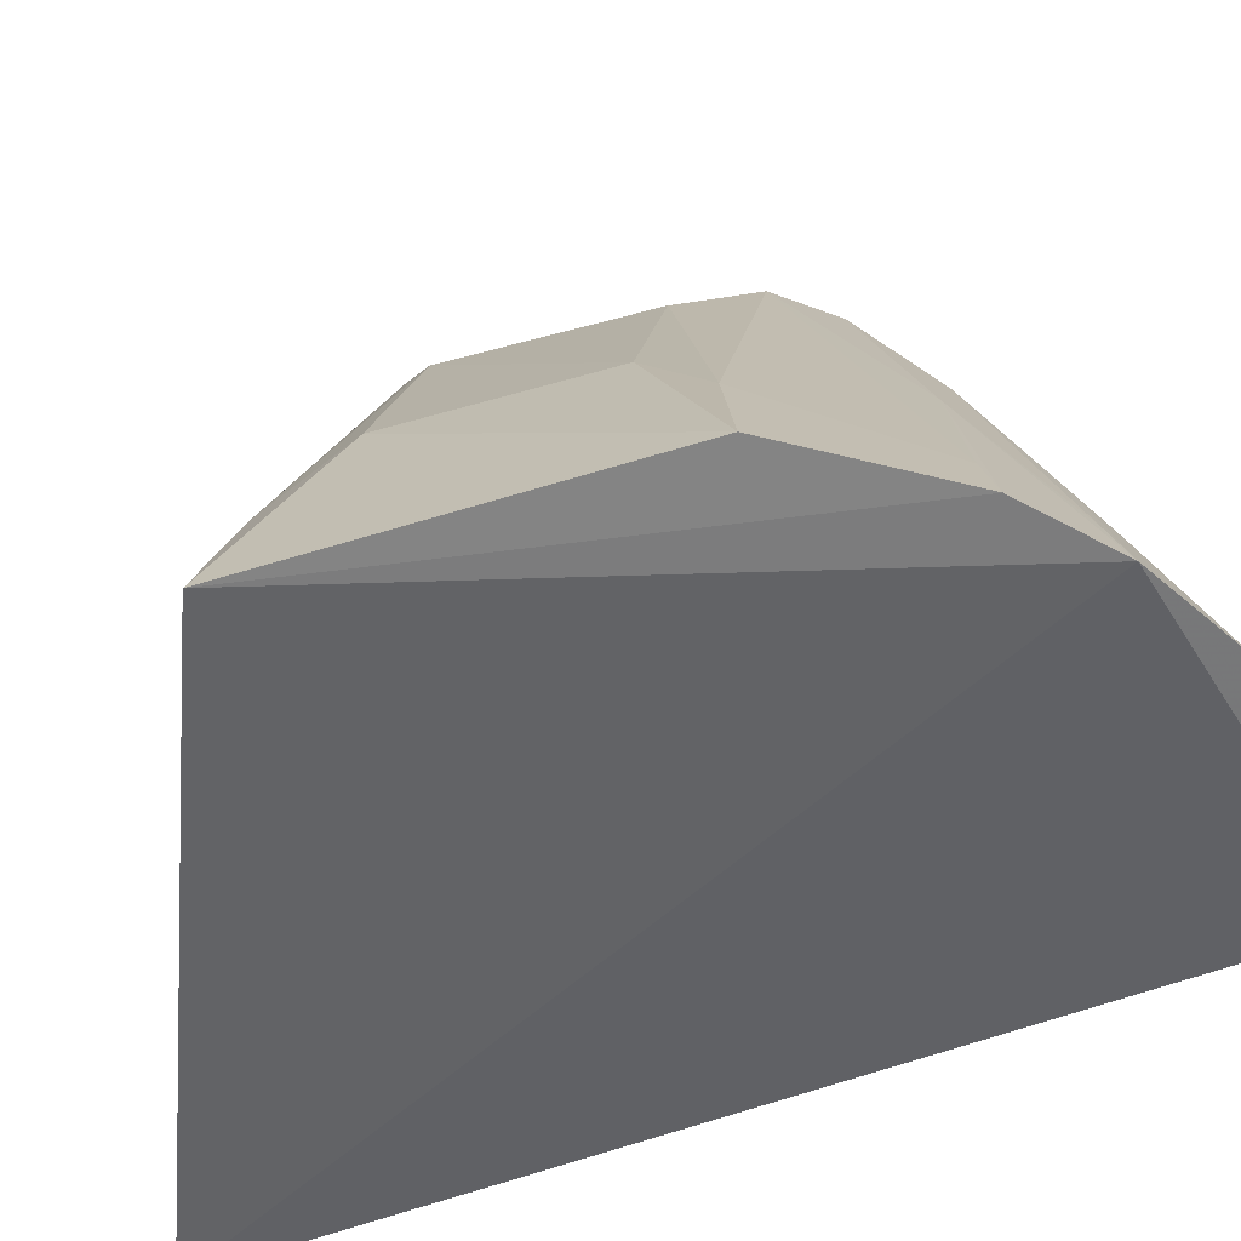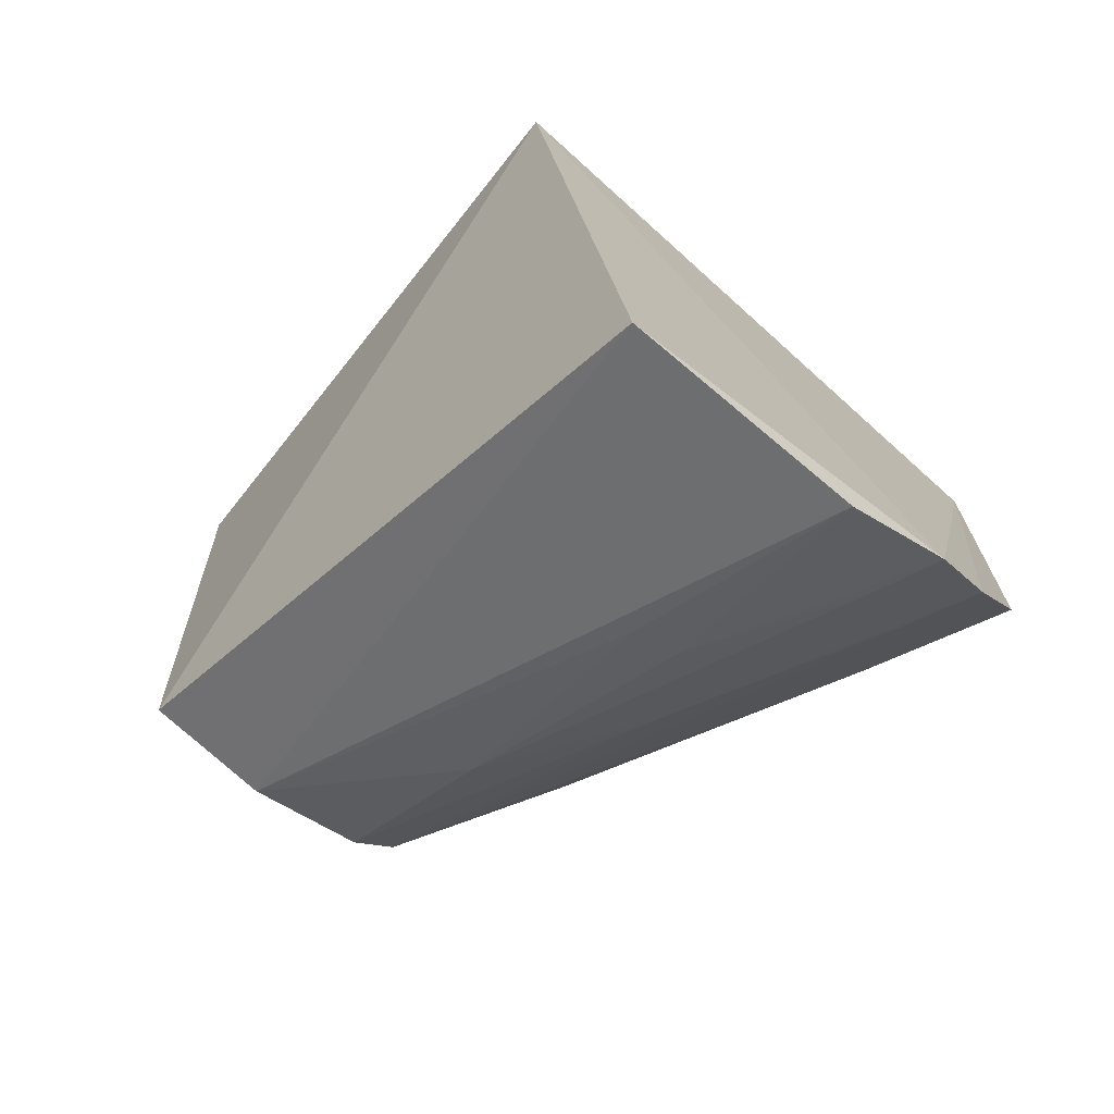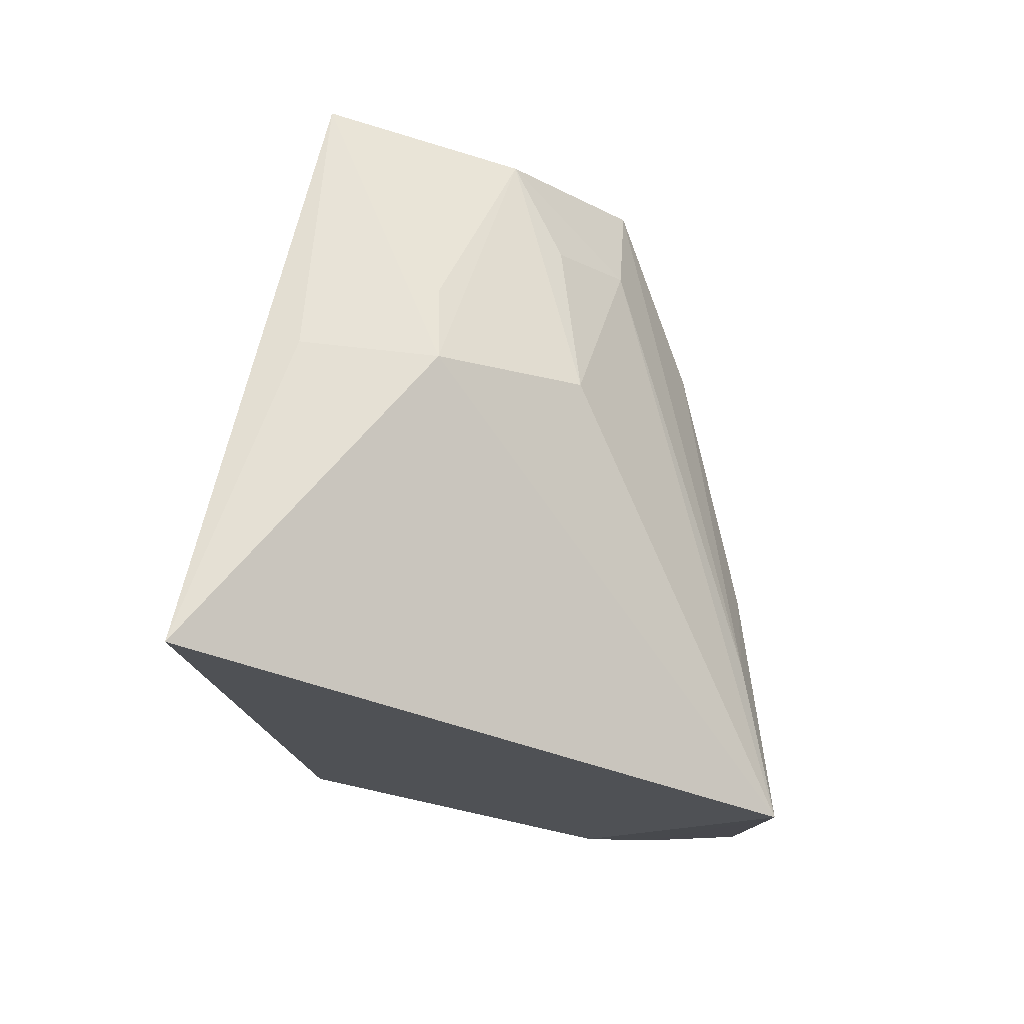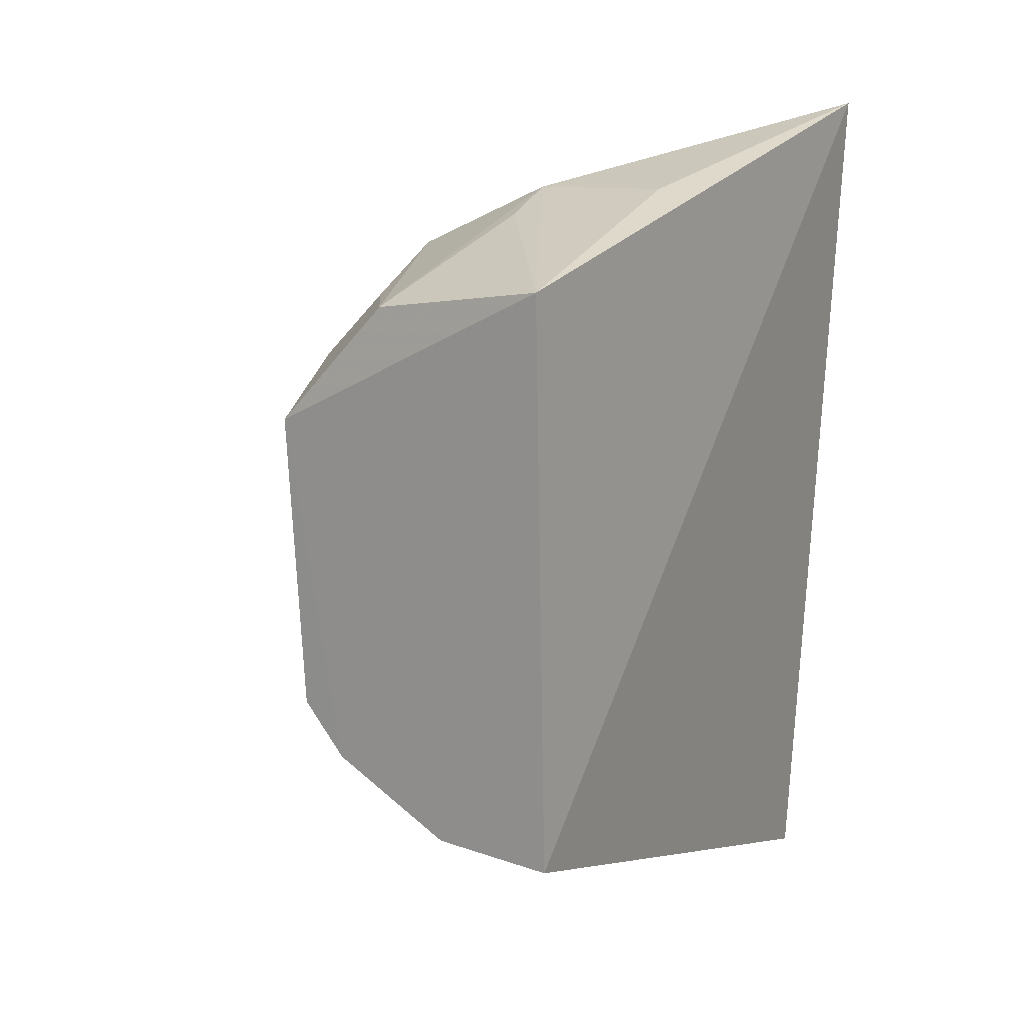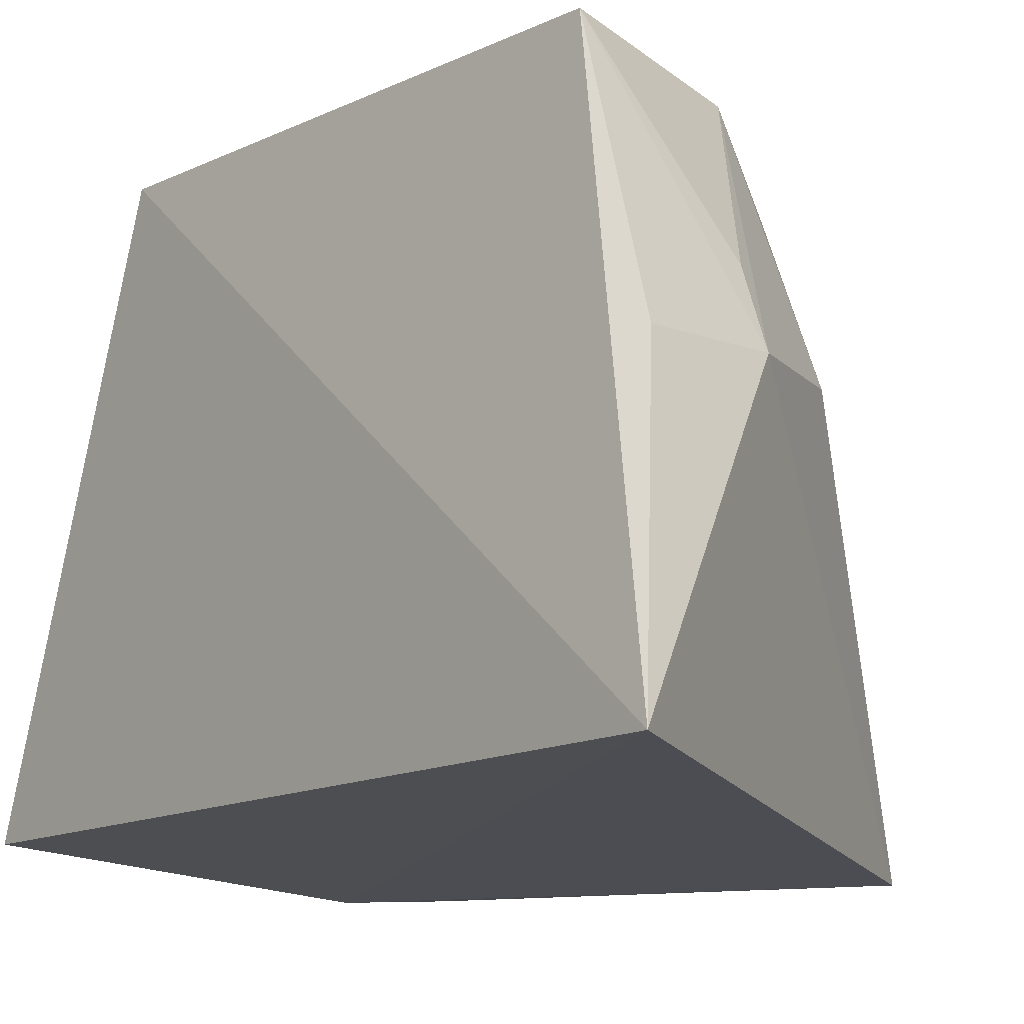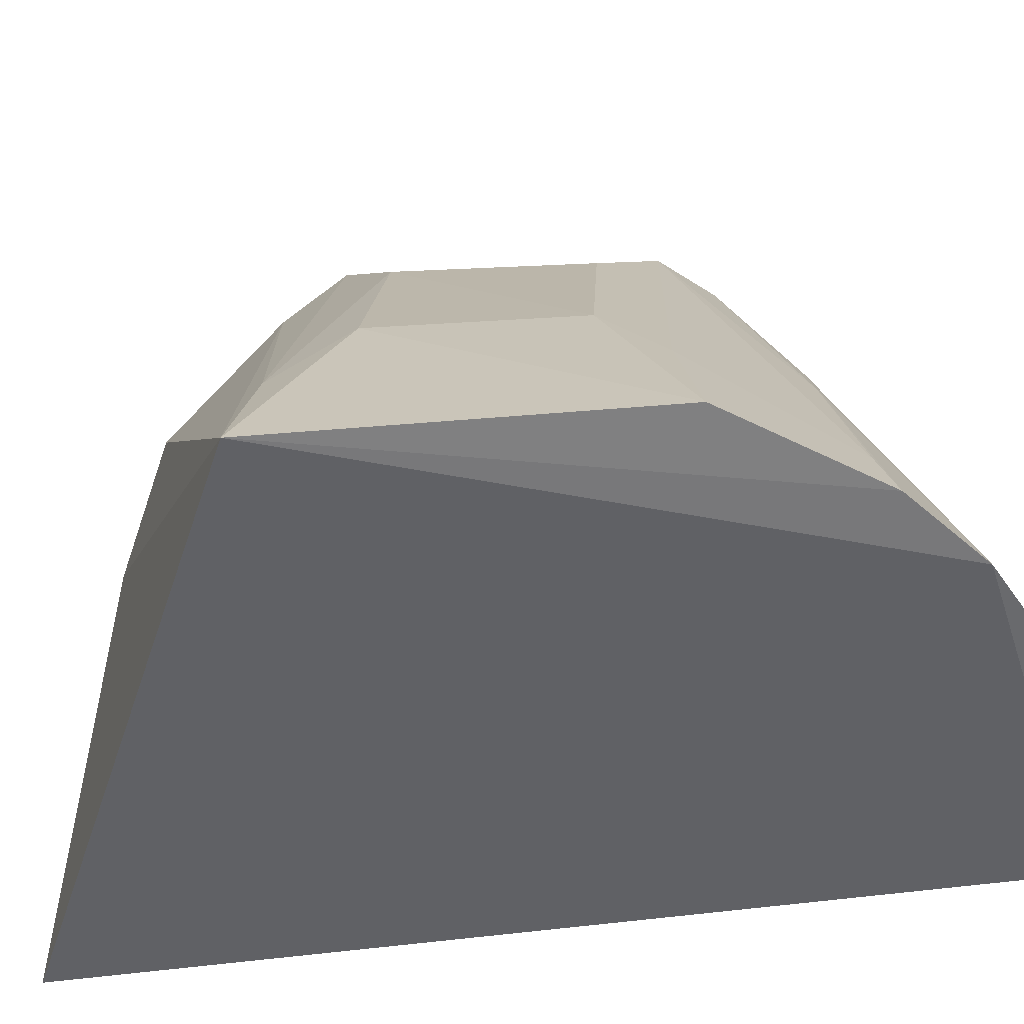
<metadata>
{"format":"obj","ext":"obj","renderer":"f3d","projection":"perspective","resolution":1024,"background":"white","views":[{"elev":-59.1,"azim":-70.8,"up":"+Z"},{"elev":-70.4,"azim":132.1,"up":"+Y"},{"elev":78.9,"azim":-175.1,"up":"+Y"},{"elev":13.7,"azim":29.1,"up":"+Y"},{"elev":-8.9,"azim":136.8,"up":"+Z"},{"elev":-57.5,"azim":-83.6,"up":"+Z"}]}
</metadata>
<code>
v 0.01283 -0.08708 0.1484
v 0.02559 0.0811 0.1583
v 0.009643 -0.05473 0.2601
v -0.01508 0.06676 0.2158
v -0.08472 0.03108 0.1409
v 0.01029 0.05379 0.2652
v -0.05332 -0.07357 0.1388
v 0.01015 0.06748 0.2162
v -0.04737 0.025 0.2585
v -0.03304 -0.08353 0.1429
v -0.036 -0.04062 0.2582
v -0.02536 0.04804 0.2592
v -0.01329 -0.05323 0.2591
v -0.07499 -0.0205 0.1834
v -0.01385 0.06272 0.2294
v -0.04115 0.05453 0.2158
v -0.03554 -0.05416 0.2274
v -0.06062 -0.02074 0.2279
v -0.06248 0.01378 0.2286
v -0.08338 -0.03558 0.1402
v -0.04752 0.0354 0.2426
v -0.04984 -0.05417 0.1978
v -0.03881 -0.06752 0.1829
v -0.02949 -0.07184 0.1847
v -0.04457 -0.03103 0.2574
v -0.07693 0.02872 0.1688
v -0.07643 0.0152 0.1839
v -0.06679 -0.06145 0.1391
v -0.0762 -0.03174 0.1681
v -0.03549 0.04763 0.2428
v -0.05074 -0.07042 0.1528
v -0.06364 -0.05887 0.1531
f 1 2 3
f 5 4 2
f 6 3 2
f 7 5 2
f 7 2 1
f 8 6 2
f 8 2 4
f 8 4 6
f 10 7 1
f 11 6 9
f 12 9 6
f 13 10 1
f 13 1 3
f 13 3 6
f 13 6 11
f 15 12 6
f 15 6 4
f 15 4 12
f 16 12 4
f 16 4 5
f 17 13 11
f 19 14 18
f 21 16 5
f 21 9 12
f 22 17 11
f 23 7 10
f 24 10 13
f 24 13 17
f 24 23 10
f 24 17 23
f 25 11 9
f 25 19 18
f 25 9 19
f 25 22 11
f 26 19 9
f 26 21 5
f 26 9 21
f 27 14 19
f 27 20 14
f 27 5 20
f 27 26 5
f 27 19 26
f 28 20 5
f 28 5 7
f 28 7 22
f 29 18 14
f 29 14 20
f 29 25 18
f 30 21 12
f 30 12 16
f 30 16 21
f 31 22 7
f 31 17 22
f 31 23 17
f 31 7 23
f 32 28 22
f 32 22 25
f 32 25 29
f 32 29 20
f 32 20 28

</code>
